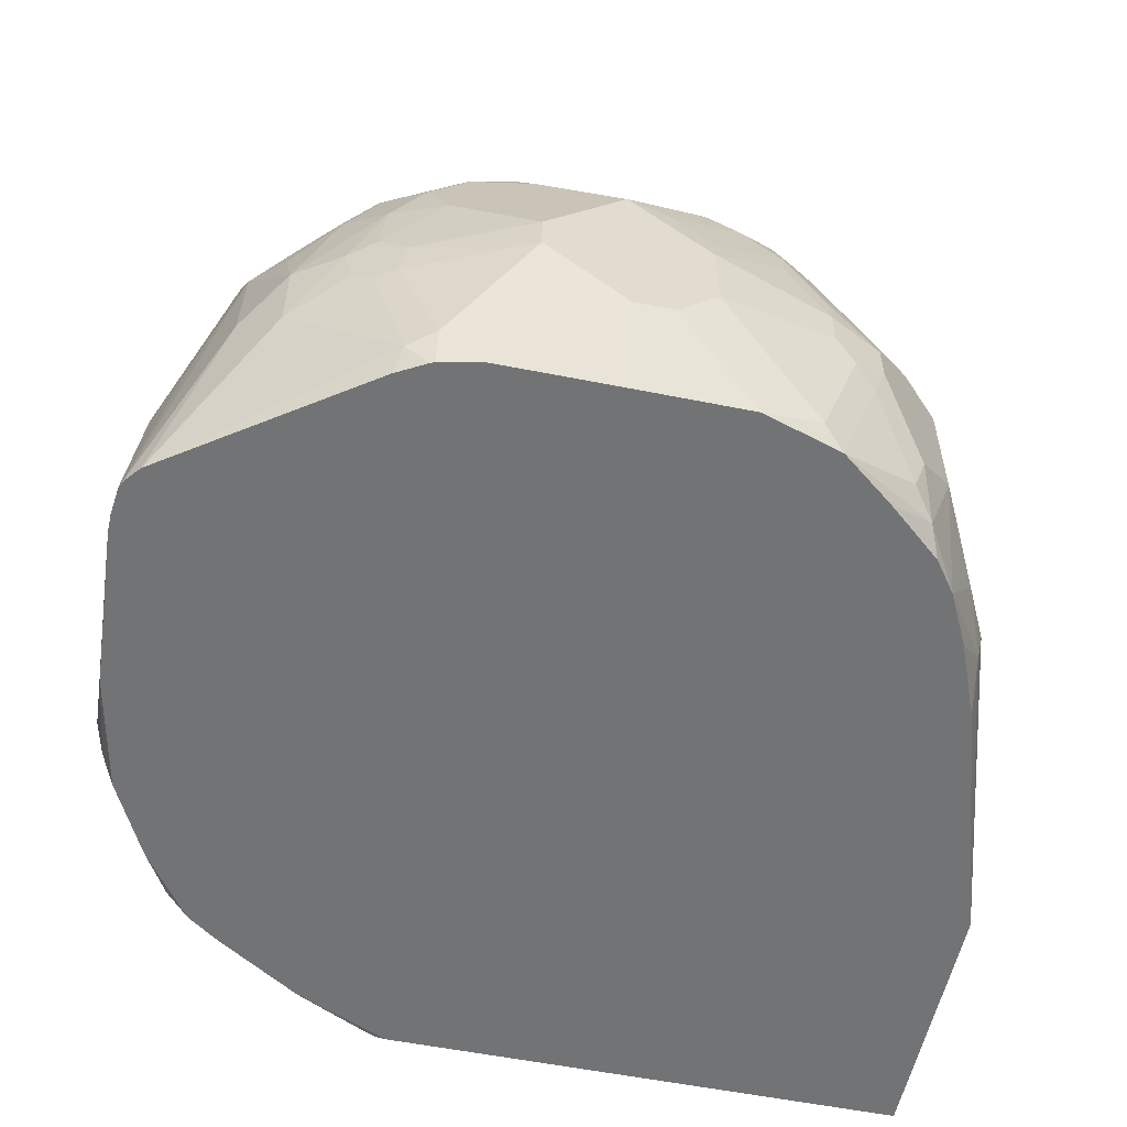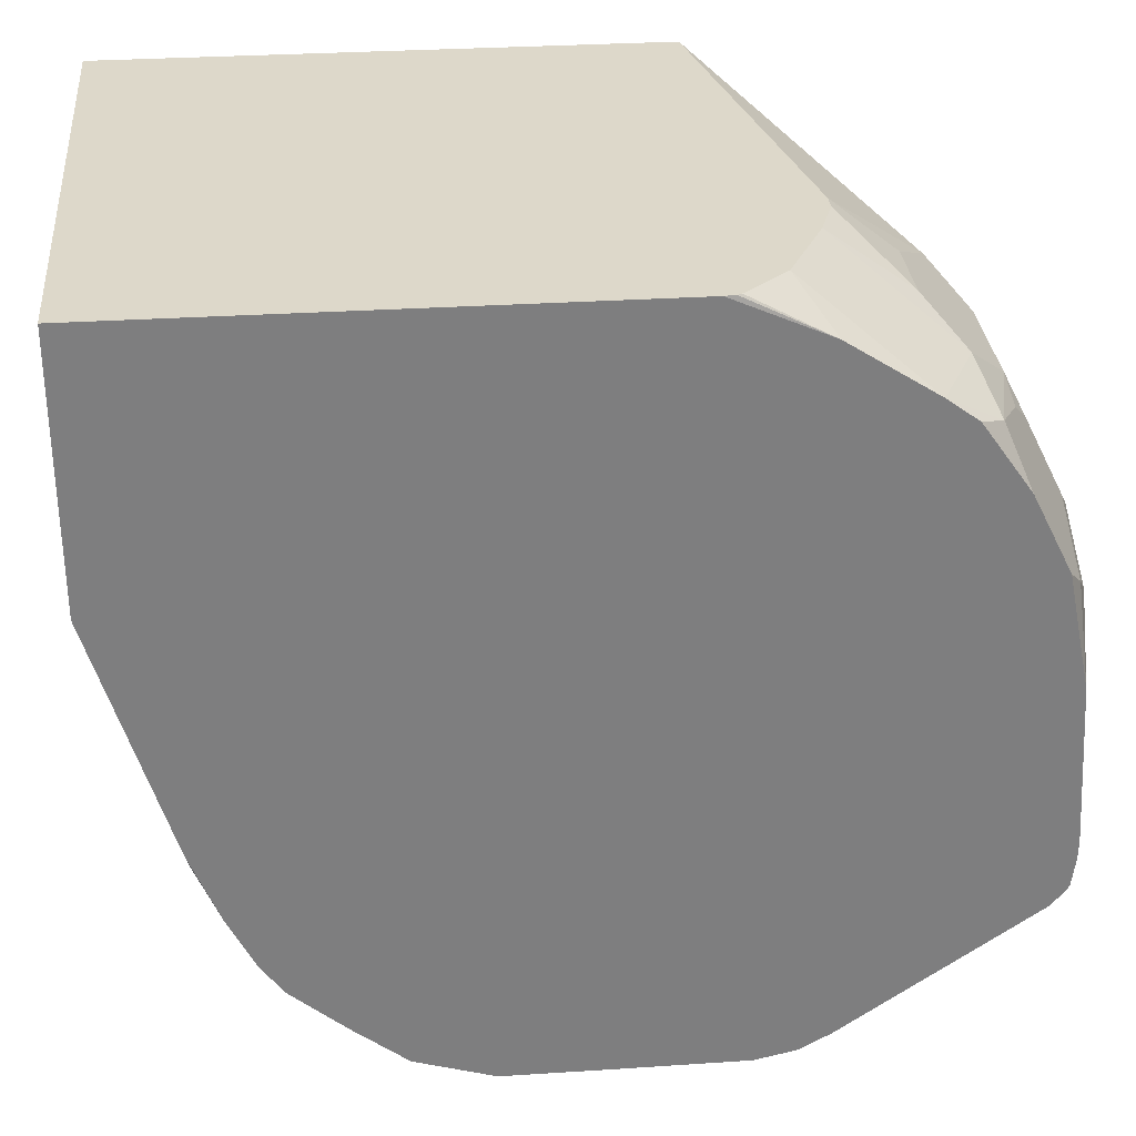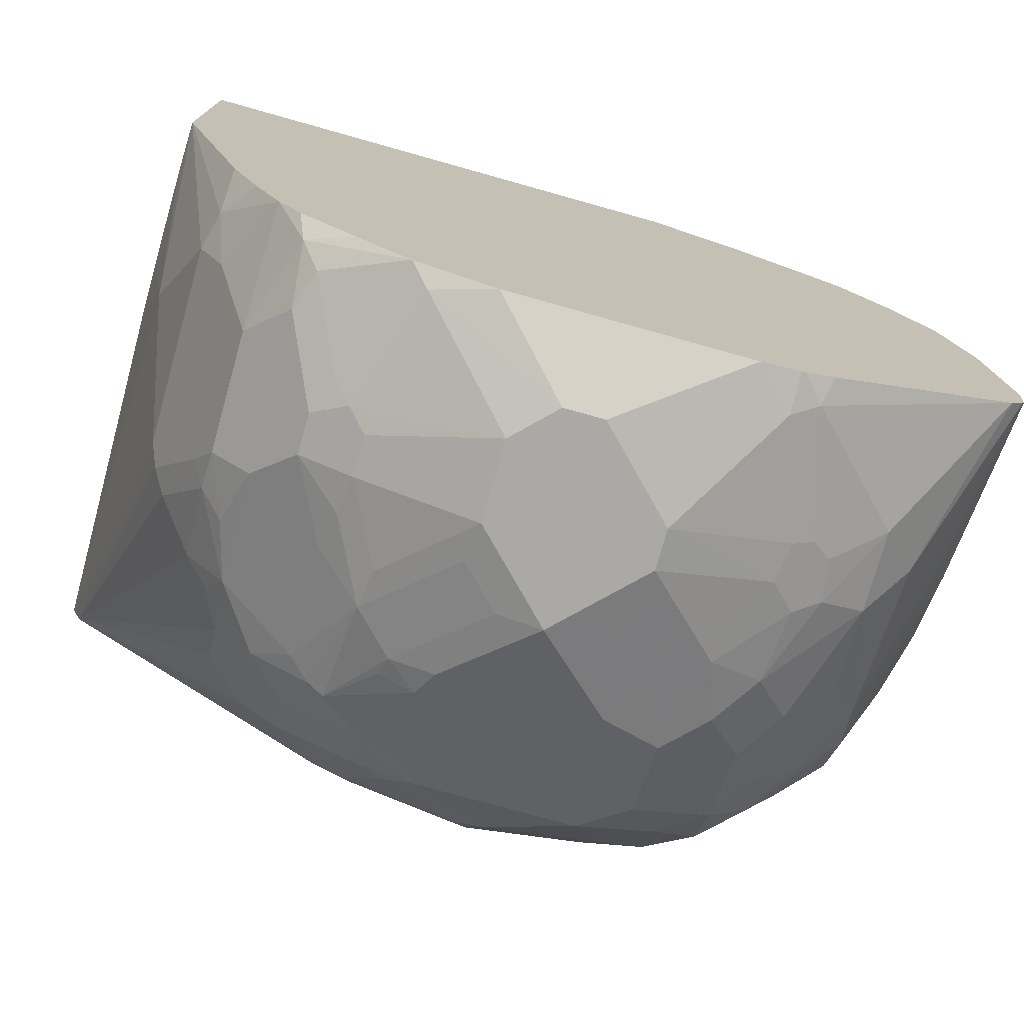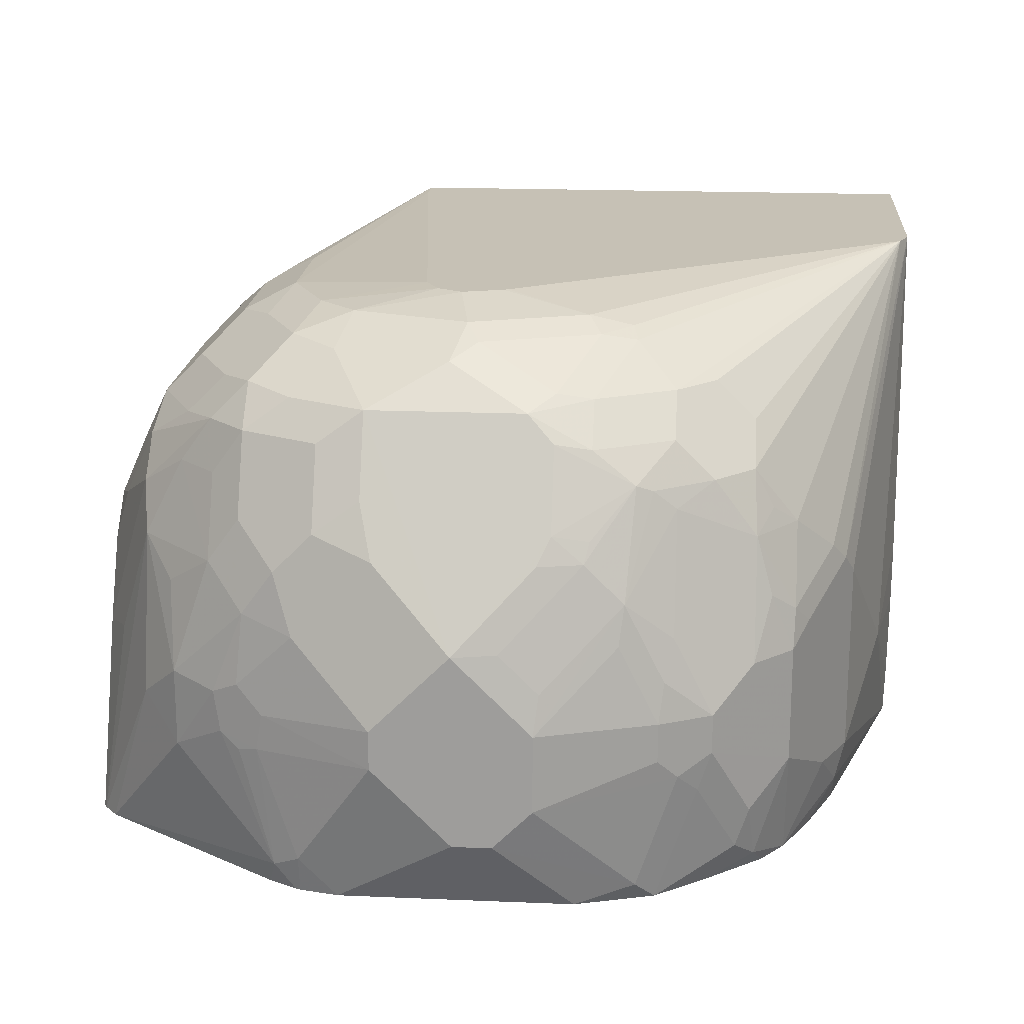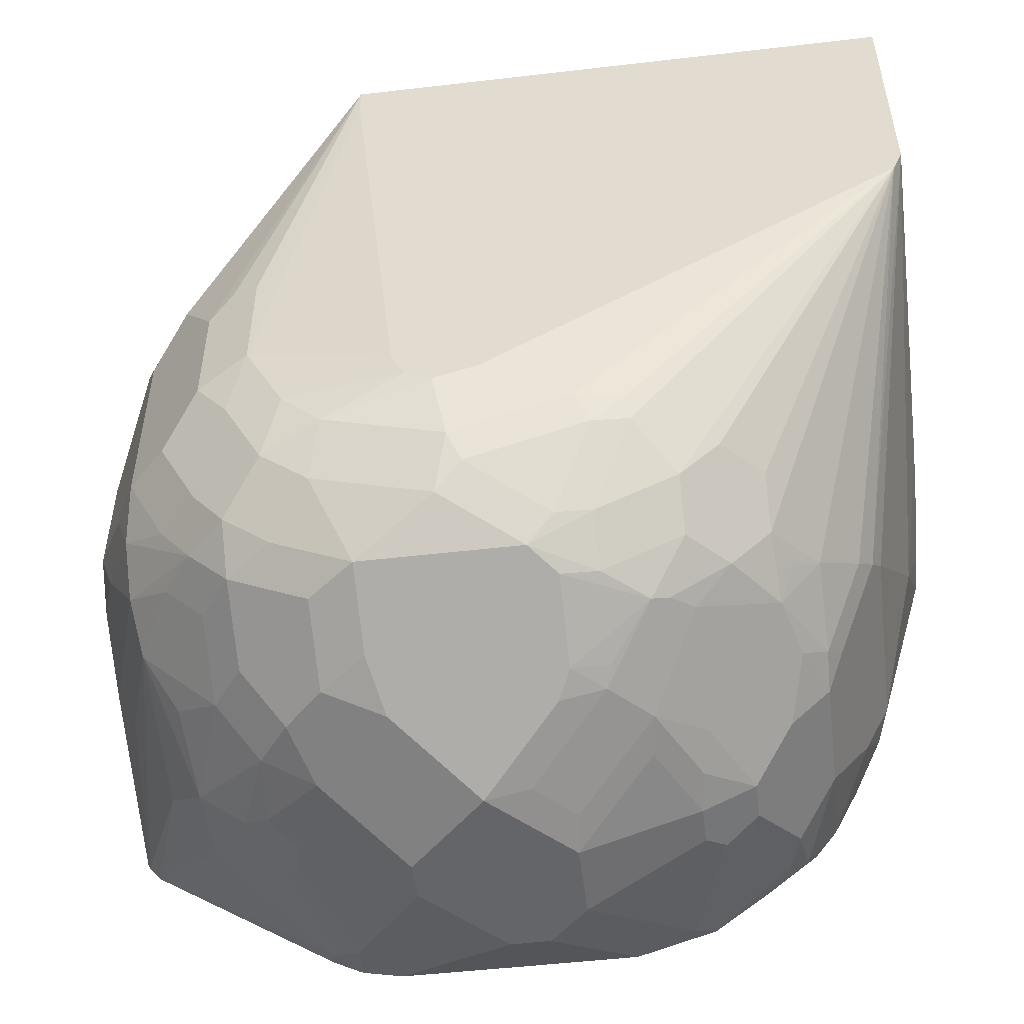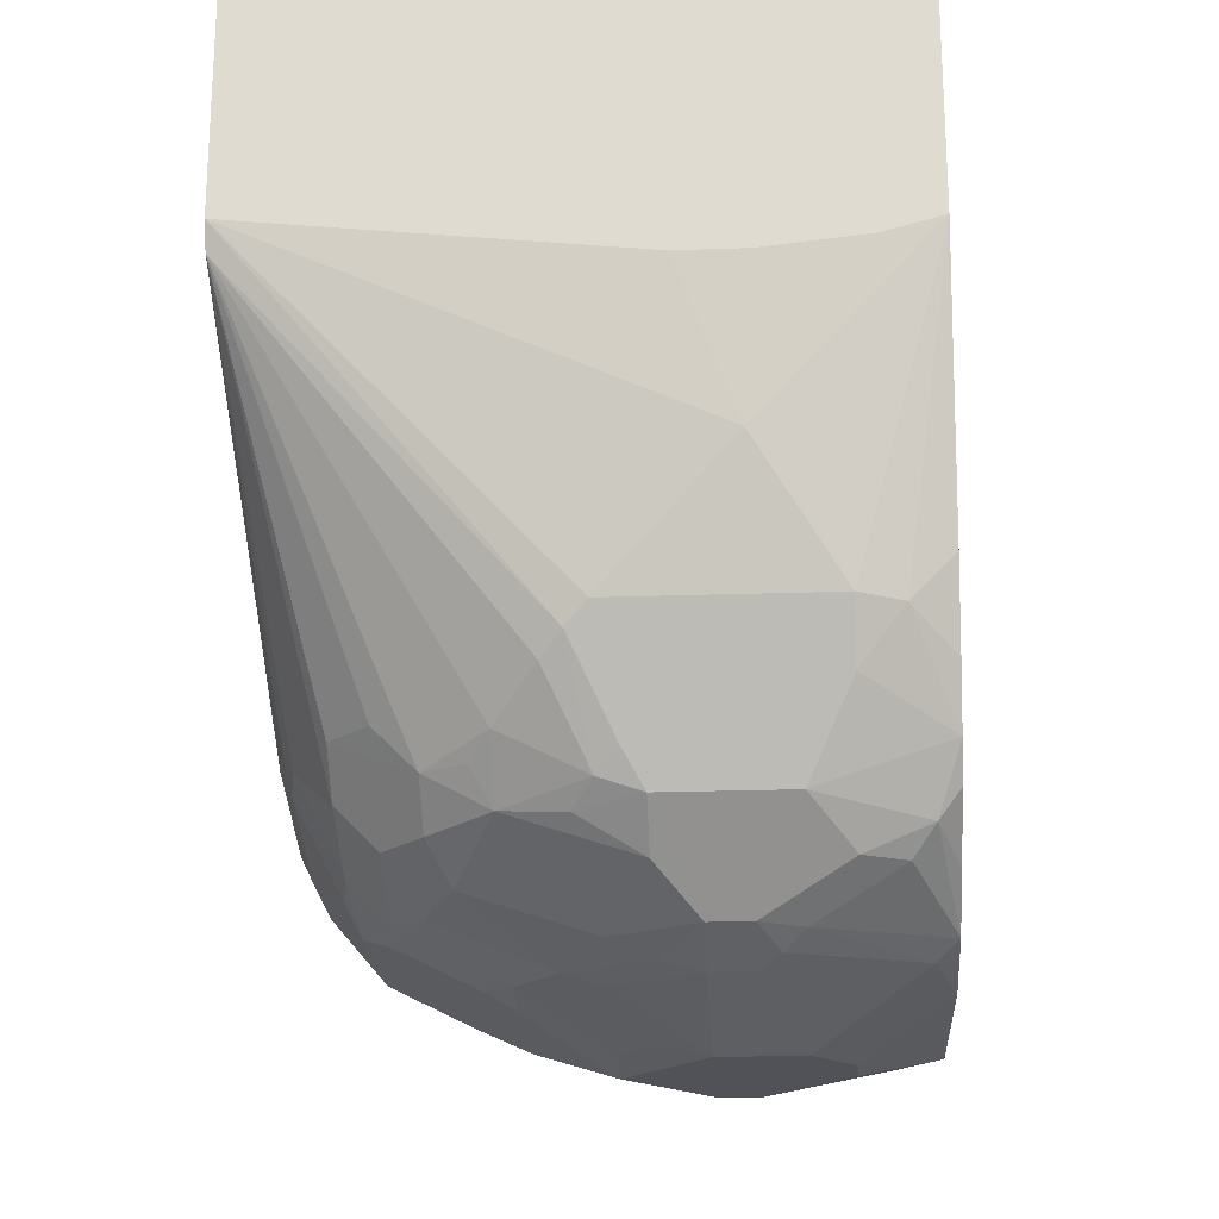
<metadata>
{"format":"obj","ext":"obj","renderer":"f3d","projection":"perspective","resolution":1024,"background":"white","views":[{"elev":-55.9,"azim":168.1,"up":"+Y"},{"elev":31.0,"azim":-5.3,"up":"+Z"},{"elev":-75.3,"azim":-15.7,"up":"+Z"},{"elev":18.7,"azim":-175.5,"up":"+Y"},{"elev":-51.4,"azim":-172.8,"up":"+Z"},{"elev":-21.4,"azim":-86.4,"up":"+Z"}]}
</metadata>
<code>
v 0.03471 0.2081 -0.4231
v -0.006897 0.1249 -0.4231
v -0.006897 0.1873 -0.4023
v -0.0156 0.156 -0.4057
v -0.02859 0.1457 -0.3953
v -0.02772 0.1249 -0.4023
v 0.01389 0.1041 -0.4439
v 0.03471 0.1457 -0.4439
v 0.05983 0.1664 -0.4526
v 0.04684 0.2185 -0.4265
v 0.0555 0.2219 -0.43
v 0.01562 0.2185 -0.4057
v -0.005165 0.2185 -0.3849
v 0.01562 0.2601 -0.3641
v 0.03644 0.2601 -0.3849
v 0.03644 0.2393 -0.4057
v 0.07805 0.2393 -0.4265
v 0.09711 0.2427 -0.43
v 0.09711 0.2011 -0.4508
v 0.07805 0.1977 -0.4474
v 0.08065 0.1873 -0.4526
v 0.1223 0.1457 -0.4734
v 0.1456 0.1457 -0.4786
v 0.1041 0.1873 -0.4578
v 0.111 0.2566 -0.4231
v 0.1942 0.2566 -0.4231
v 0.1942 0.215 -0.4439
v 0.1873 0.1873 -0.4578
v 0.2185 0.1977 -0.4474
v 0.2185 0.2393 -0.4265
v 0.2601 0.1977 -0.4265
v 0.2393 0.1769 -0.4474
v 0.2289 0.1457 -0.4578
v 0.1873 0.1041 -0.4786
v 0.1041 0.06245 -0.4786
v 0.1041 0.1041 -0.4786
v 0.1015 0.1249 -0.4734
v 0.06247 0.1457 -0.4578
v 0.04164 0.1041 -0.4578
v 0.04164 0.08324 -0.4578
v 0.03125 0.07283 -0.4526
v 0.01389 0.08324 -0.4439
v 0.03904 0.1249 -0.4526
v -0.02772 0.06245 -0.4023
v -0.04855 0.04164 -0.3607
v -0.05721 0.156 -0.3434
v -0.06241 0.04164 -0.333
v -0.05721 0.02082 -0.3355
v -0.02764 0.0002963 -0.3817
v -0.01036 0.01041 -0.411
v -0.01543 0.0002963 -0.3983
v -0.05721 0.0002963 -0.315
v -0.04167 0.0002963 -0.3537
v -0.05201 0.01041 -0.3381
v -0.09617 0.0003171 -0.1864
v -0.08319 0.08324 -0.2705
v -0.06241 0.1457 -0.333
v -0.09617 0.299 -0.1782
v -0.09617 0.1119 -0.1989
v -0.09617 0.299 -0.0456
v -0.09086 0.299 -0.1911
v -0.04942 0.1664 -0.3537
v -0.02859 0.1873 -0.3745
v -0.0156 0.1977 -0.3849
v -0.005165 0.2393 -0.3641
v 0.05723 0.2809 -0.3641
v 0.07805 0.2601 -0.4057
v 0.09711 0.2636 -0.4092
v 0.07632 0.2844 -0.3676
v 0.05983 0.2861 -0.3537
v 0.08325 0.2913 -0.3537
v 0.1387 0.2844 -0.3884
v 0.1456 0.2913 -0.3745
v 0.1526 0.2774 -0.4023
v 0.2081 0.2913 -0.3537
v 0.1522 0.299 -0.3395
v 0.1303 0.299 -0.333
v 0.1282 0.299 -0.3319
v -0.07555 0.299 -0.1988
v 0.2015 0.299 -0.0456
v 0.1657 0.299 -0.3322
v 0.2289 0.2913 -0.333
v 0.2393 0.2809 -0.3641
v 0.215 0.2774 -0.3815
v 0.2323 0.274 -0.378
v 0.2601 0.2601 -0.3849
v 0.2601 0.2809 -0.3225
v 0.2497 0.2913 -0.2913
v 0.2774 0.2774 -0.2983
v 0.2982 0.2566 -0.3191
v 0.2774 0.2566 -0.3607
v 0.2982 0.2358 -0.3607
v 0.3191 0.2358 -0.3191
v 0.3225 0.2185 -0.3434
v 0.2809 0.2393 -0.3849
v 0.2601 0.2393 -0.4057
v 0.2774 0.215 -0.4023
v 0.2774 0.1734 -0.4231
v 0.2982 0.215 -0.3815
v 0.3191 0.1734 -0.3815
v 0.3225 0.1977 -0.3641
v 0.3433 0.1769 -0.3225
v 0.3537 0.1664 -0.2913
v 0.3537 0.1457 -0.3121
v 0.3589 0.0002963 -0.3451
v 0.3591 0.0002963 -0.3347
v 0.3537 0.1664 -0.2289
v 0.326 0.222 -0.2011
v 0.3329 0.2081 -0.3121
v 0.319 0.2358 -0.215
v 0.2982 0.2566 -0.1942
v 0.3052 0.2428 -0.1803
v 0.3017 0.2393 -0.1612
v 0.3017 0.2185 -0.1405
v 0.3225 0.1977 -0.1612
v 0.3225 0.2185 -0.1821
v 0.3277 0.2081 -0.1847
v 0.3277 0.1873 -0.1639
v 0.319 0.1665 -0.1387
v 0.2983 0.1873 -0.1179
v 0.2983 0.1457 -0.09712
v 0.319 0.1248 -0.1179
v 0.3277 0.1457 -0.143
v 0.3485 0.1457 -0.1847
v 0.3485 0.1665 -0.2055
v 0.3537 0.155 -0.2175
v 0.3537 0.1248 -0.1873
v 0.3277 0.05204 -0.1352
v 0.3537 0.06243 -0.1873
v 0.3537 0.02083 -0.2081
v 0.3485 0.01042 -0.1977
v 0.3485 0.05204 -0.1769
v 0.3201 0.0003171 -0.1459
v 0.3409 0.0003171 -0.1876
v 0.3537 0.0002963 -0.2497
v -0.09617 0.0003171 -0.0456
v 0.1815 0.0003171 -0.0456
v 0.2318 0.0003171 -0.06779
v 0.2776 0.0003171 -0.09713
v 0.2942 0.0003171 -0.1094
v 0.3069 0.01042 -0.1145
v 0.3199 0.04163 -0.1249
v 0.319 0.06243 -0.1179
v 0.2983 0.04163 -0.09712
v 0.2129 0.02281 -0.0456
v 0.1897 0.002007 -0.0456
v 0.1873 0.0009639 -0.0456
v 0.2417 0.09608 -0.0456
v 0.2337 0.06443 -0.0456
v 0.2417 0.08722 -0.0456
v 0.2774 0.06243 -0.0763
v 0.2774 0.1041 -0.0763
v -0.09617 0.02869 -0.1937
v -0.09617 0.07868 -0.1989
v 0.2083 0.0002963 -0.4578
v 0.04194 0.0002963 -0.445
v 0.08355 0.0002963 -0.4579
v 0.1456 0.0002963 -0.4579
v 0.1456 0.04164 -0.4786
v 0.1873 0.08324 -0.4786
v 0.1249 0.04164 -0.4786
v 0.05203 0.01041 -0.4526
v 0.02081 0.06245 -0.4448
v -0.006897 0.04164 -0.4231
v 3.037e-05 0.02082 -0.4239
v 0.04155 0.0002963 -0.4447
v 0.0138 0.0002963 -0.423
v 0.2462 0.1006 -0.4543
v 0.2497 0.08064 -0.4526
v 0.2705 0.08584 -0.4422
v 0.2739 0.1075 -0.4404
v 0.2982 0.06938 -0.4231
v 0.2982 0.111 -0.4231
v 0.2566 0.1526 -0.4439
v 0.2601 0.1145 -0.4474
v 0.3017 0.156 -0.4057
v 0.3191 0.0902 -0.4023
v 0.3482 0.0002963 -0.3726
v 0.2428 0.01389 -0.4508
v 0.2466 0.0002963 -0.4437
v 0.3557 0.0002963 -0.3635
v 0.3398 0.111 -0.3607
v 0.357 0.0002963 -0.3606
v 0.3537 0.1041 -0.333
v 0.2289 0.0002963 -0.4532
v 0.2313 0.0002963 -0.4523
v 0.2289 0.02082 -0.4578
v 0.2601 0.07803 -0.4474
v 0.2358 0.2566 -0.4023
v 0.2774 0.2774 -0.2358
v 0.2635 0.2844 -0.222
v 0.2497 0.2913 -0.2289
v 0.2015 0.299 -0.06244
v 0.173 0.299 -0.3187
v -0.03638 0.1353 -0.3849
f 154 56 153
f 159 155 158
f 158 155 157
f 157 155 156
f 156 155 52
f 52 155 106
f 154 153 59
f 154 59 56
f 153 56 55
f 80 60 148
f 55 52 136
f 55 136 59
f 59 136 60
f 137 138 147
f 137 147 136
f 147 148 136
f 148 60 136
f 61 60 79
f 80 79 60
f 153 55 59
f 159 160 155
f 44 164 50
f 161 35 159
f 44 42 164
f 165 50 164
f 51 156 52
f 167 51 50
f 167 156 51
f 166 163 156
f 166 156 167
f 166 167 50
f 166 50 165
f 166 165 163
f 163 165 164
f 163 164 42
f 163 42 41
f 162 41 35
f 162 163 41
f 162 156 163
f 162 157 156
f 161 159 158
f 161 158 157
f 161 157 162
f 161 162 35
f 159 35 160
f 121 80 148
f 142 128 143
f 152 144 121
f 140 141 139
f 140 139 135
f 135 139 138
f 135 138 137
f 135 137 136
f 135 136 52
f 135 52 106
f 135 106 130
f 131 135 130
f 140 133 141
f 131 134 135
f 131 128 133
f 131 132 128
f 129 132 131
f 129 131 130
f 129 130 106
f 129 106 127
f 129 127 128
f 160 35 34
f 127 122 128
f 131 133 134
f 140 135 133
f 133 135 134
f 142 141 133
f 149 145 144
f 151 150 149
f 151 149 144
f 151 144 152
f 151 152 148
f 151 148 150
f 150 148 149
f 149 148 145
f 145 148 147
f 146 145 147
f 146 147 138
f 146 138 145
f 139 145 138
f 139 144 145
f 139 141 144
f 143 144 141
f 143 121 144
f 143 122 121
f 143 128 122
f 142 133 128
f 142 143 141
f 152 121 148
f 168 160 34
f 170 179 188
f 168 170 169
f 190 80 111
f 116 108 113
f 116 117 108
f 117 107 108
f 107 126 106
f 127 106 126
f 33 168 34
f 68 69 72
f 68 72 25
f 191 80 190
f 74 25 72
f 84 74 75
f 84 26 74
f 85 26 84
f 85 86 26
f 189 26 86
f 189 86 96
f 189 96 26
f 30 26 96
f 30 96 31
f 74 26 25
f 31 96 98
f 191 192 80
f 191 89 88
f 123 122 127
f 53 52 54
f 195 5 6
f 195 6 46
f 195 46 5
f 16 15 17
f 18 25 19
f 18 17 25
f 194 81 80
f 191 88 192
f 194 82 81
f 193 88 194
f 193 194 80
f 193 80 192
f 193 192 88
f 111 110 93
f 90 111 93
f 90 89 111
f 190 111 89
f 191 190 89
f 194 88 82
f 102 104 101
f 170 188 169
f 170 172 179
f 178 180 179
f 178 179 172
f 178 172 177
f 172 173 177
f 177 173 100
f 176 100 173
f 98 100 176
f 98 176 173
f 174 98 173
f 178 181 180
f 174 31 98
f 33 32 174
f 33 174 175
f 33 175 168
f 171 168 175
f 171 175 174
f 171 174 173
f 171 173 172
f 171 172 170
f 171 170 168
f 174 32 31
f 178 177 181
f 177 100 181
f 182 181 100
f 188 179 169
f 187 169 179
f 187 160 169
f 187 155 160
f 185 155 187
f 185 187 179
f 186 185 179
f 186 179 180
f 186 180 185
f 185 180 155
f 180 181 155
f 181 106 155
f 105 106 181
f 183 105 181
f 183 104 105
f 183 184 104
f 184 101 104
f 184 100 101
f 182 100 184
f 182 184 183
f 182 183 181
f 168 169 160
f 123 127 124
f 129 128 132
f 125 124 126
f 45 48 47
f 45 47 46
f 45 46 6
f 45 6 44
f 6 7 44
f 44 7 42
f 43 7 9
f 43 9 39
f 43 39 7
f 45 49 48
f 39 40 7
f 40 41 42
f 40 35 41
f 36 35 40
f 36 40 39
f 38 36 39
f 38 39 9
f 38 9 36
f 37 36 9
f 37 9 22
f 40 42 7
f 45 44 49
f 49 44 50
f 49 50 51
f 63 61 13
f 62 61 63
f 62 63 5
f 62 5 46
f 62 46 61
f 58 61 46
f 58 60 61
f 58 59 60
f 58 56 59
f 57 56 58
f 57 58 46
f 57 46 47
f 57 47 56
f 47 55 56
f 48 55 47
f 48 52 55
f 48 54 52
f 48 53 54
f 48 49 53
f 53 49 52
f 49 51 52
f 37 22 36
f 64 63 13
f 22 23 36
f 23 34 35
f 16 12 15
f 12 14 15
f 12 13 14
f 12 3 13
f 12 1 3
f 10 1 12
f 10 12 11
f 10 11 9
f 10 9 1
f 11 12 16
f 8 1 9
f 8 7 1
f 2 1 7
f 2 7 6
f 4 2 6
f 4 6 5
f 4 5 3
f 4 3 2
f 2 3 1
f 124 127 126
f 8 9 7
f 11 16 17
f 11 17 18
f 11 18 19
f 29 23 28
f 29 34 23
f 29 33 34
f 29 32 33
f 29 31 32
f 29 30 31
f 29 26 30
f 27 26 29
f 27 29 28
f 27 28 23
f 27 23 26
f 23 25 26
f 24 19 23
f 21 20 19
f 21 19 24
f 21 24 23
f 21 23 22
f 21 22 9
f 21 9 11
f 21 11 20
f 11 19 20
f 36 23 35
f 64 3 63
f 23 19 25
f 63 3 5
f 108 93 110
f 109 103 94
f 109 94 93
f 109 93 103
f 103 93 108
f 103 108 107
f 103 107 106
f 103 106 105
f 103 105 104
f 108 110 111
f 103 104 102
f 94 102 101
f 95 94 101
f 99 97 95
f 99 95 101
f 99 101 100
f 99 100 98
f 99 98 97
f 97 98 96
f 97 96 95
f 103 102 94
f 95 96 86
f 112 108 111
f 112 111 113
f 125 126 107
f 64 13 3
f 125 107 117
f 125 117 124
f 118 124 117
f 118 123 124
f 118 119 123
f 123 119 122
f 119 121 122
f 112 113 108
f 120 121 119
f 120 114 80
f 115 114 120
f 115 120 119
f 115 119 118
f 115 118 117
f 115 117 116
f 115 113 114
f 114 113 80
f 113 111 80
f 120 80 121
f 92 95 86
f 115 116 113
f 92 93 94
f 77 76 73
f 73 76 75
f 73 75 74
f 73 74 72
f 73 72 71
f 71 72 69
f 71 69 70
f 71 70 61
f 66 61 70
f 66 70 69
f 66 69 68
f 67 68 25
f 67 25 17
f 67 17 15
f 67 15 66
f 66 15 61
f 14 61 15
f 65 61 14
f 92 94 95
f 65 14 13
f 65 13 61
f 77 78 76
f 77 71 78
f 67 66 68
f 78 71 61
f 91 90 92
f 91 92 86
f 77 73 71
f 91 86 90
f 87 90 86
f 87 89 90
f 87 88 89
f 83 82 87
f 83 87 86
f 83 86 85
f 87 82 88
f 83 84 75
f 78 61 76
f 83 75 82
f 76 61 79
f 82 75 81
f 81 75 76
f 92 90 93
f 81 76 80
f 83 85 84
f 76 79 80

</code>
